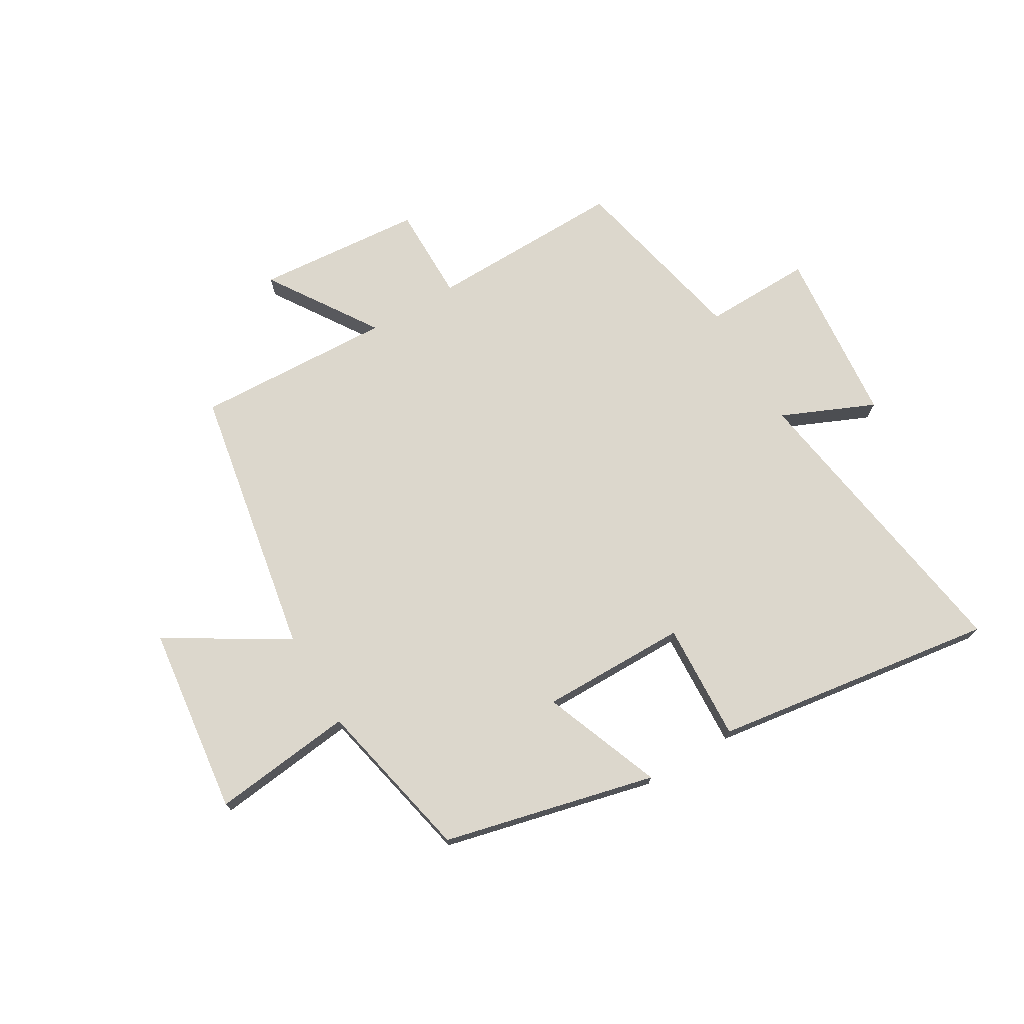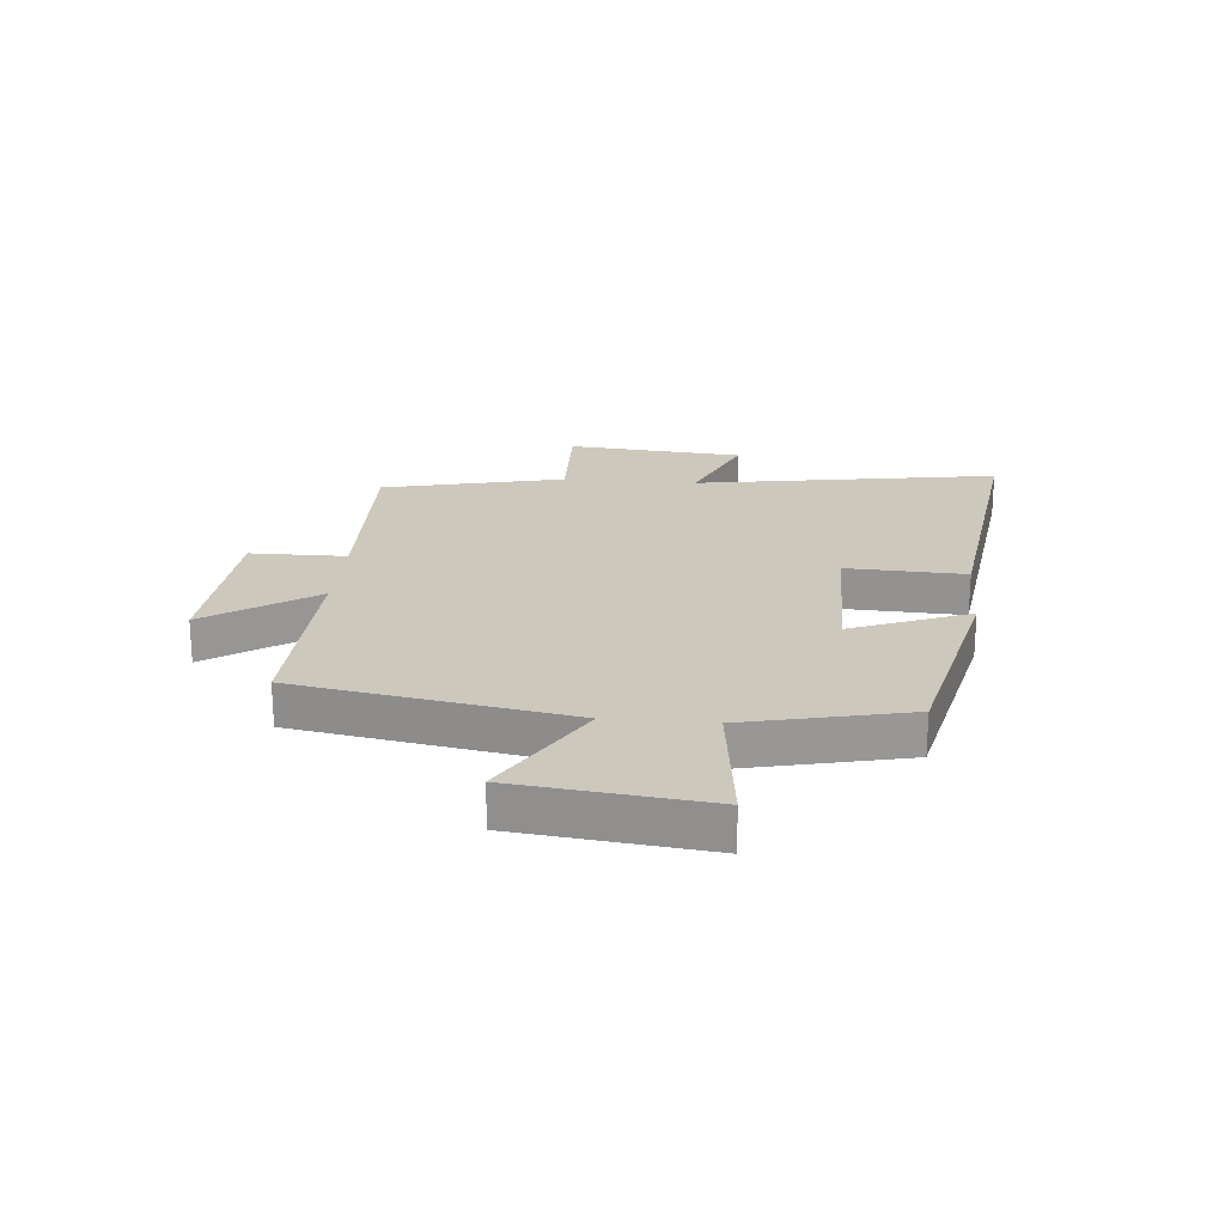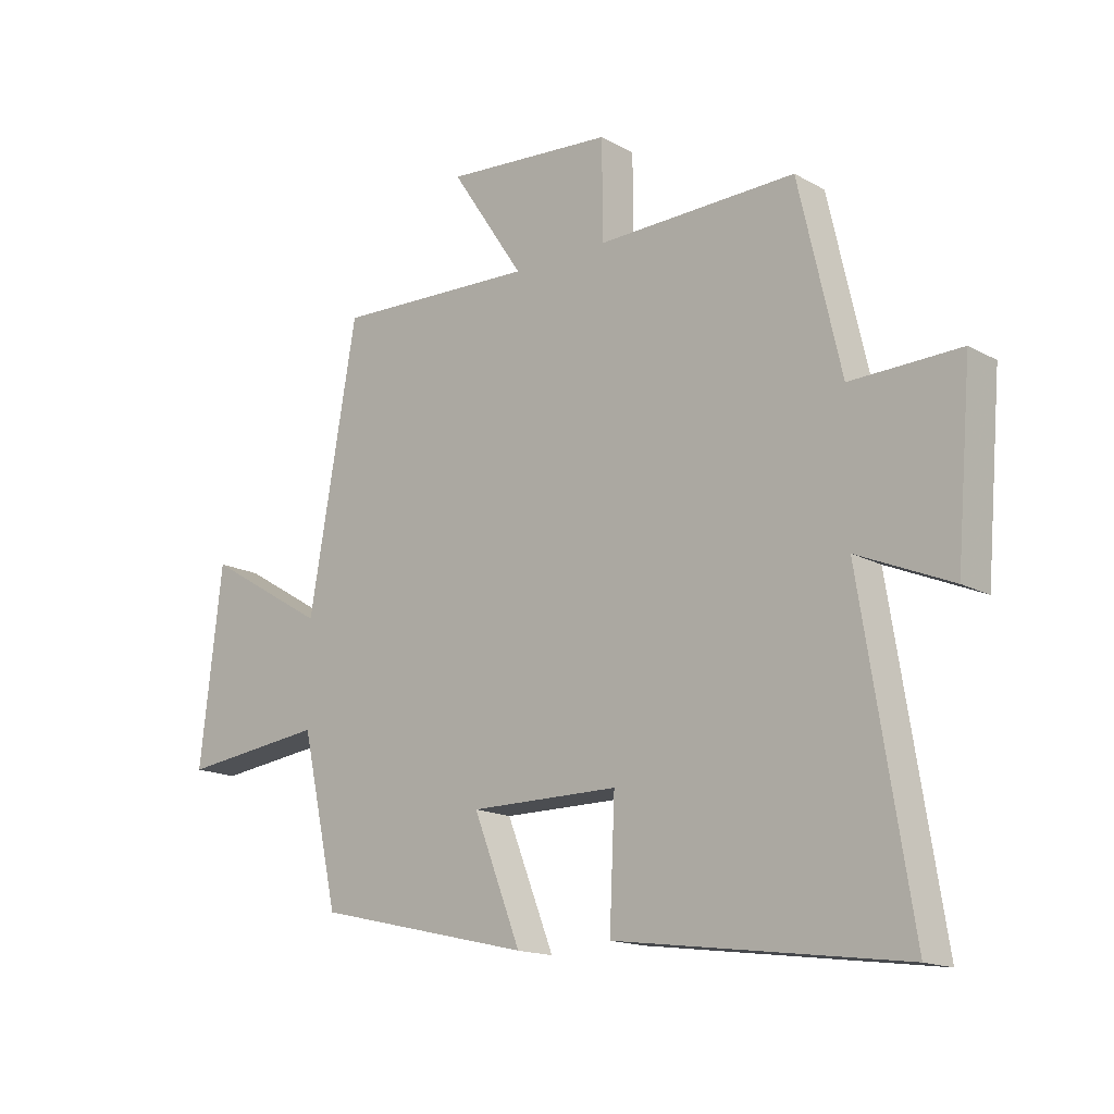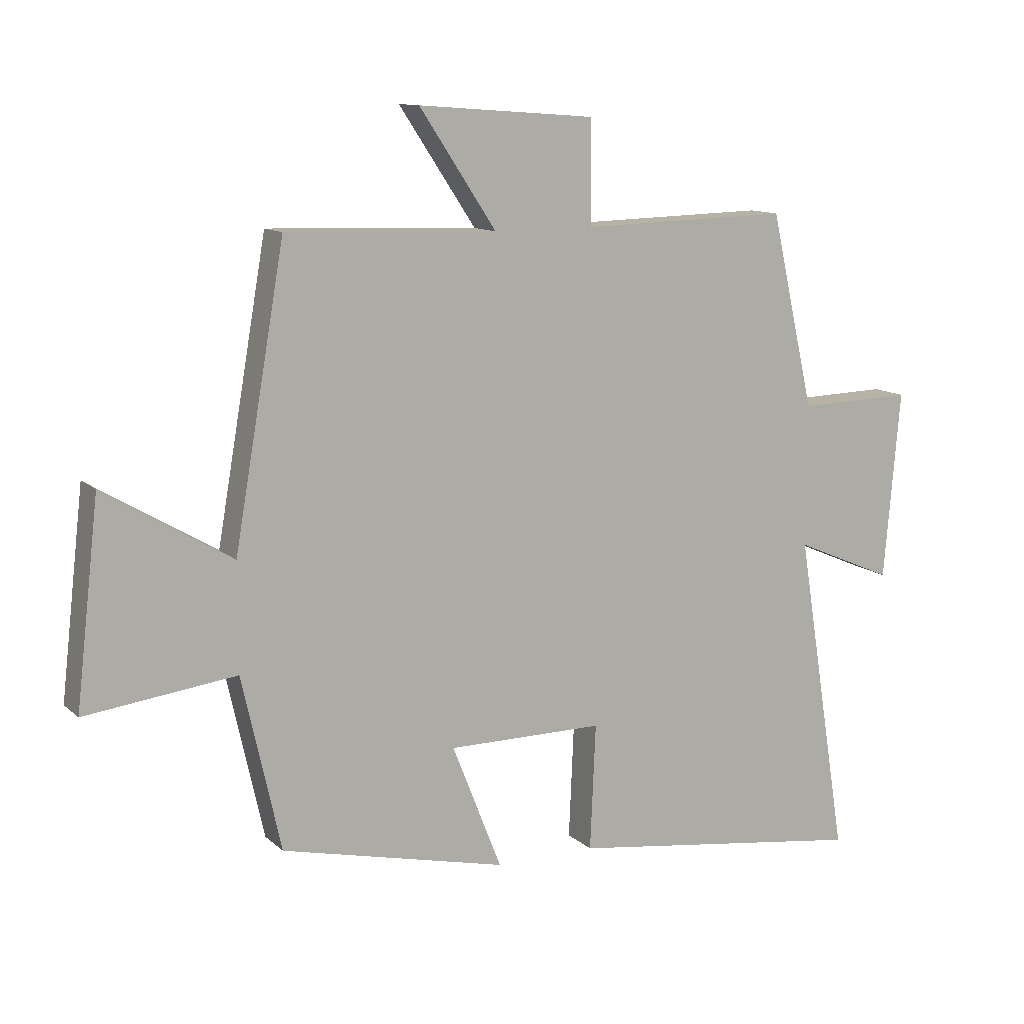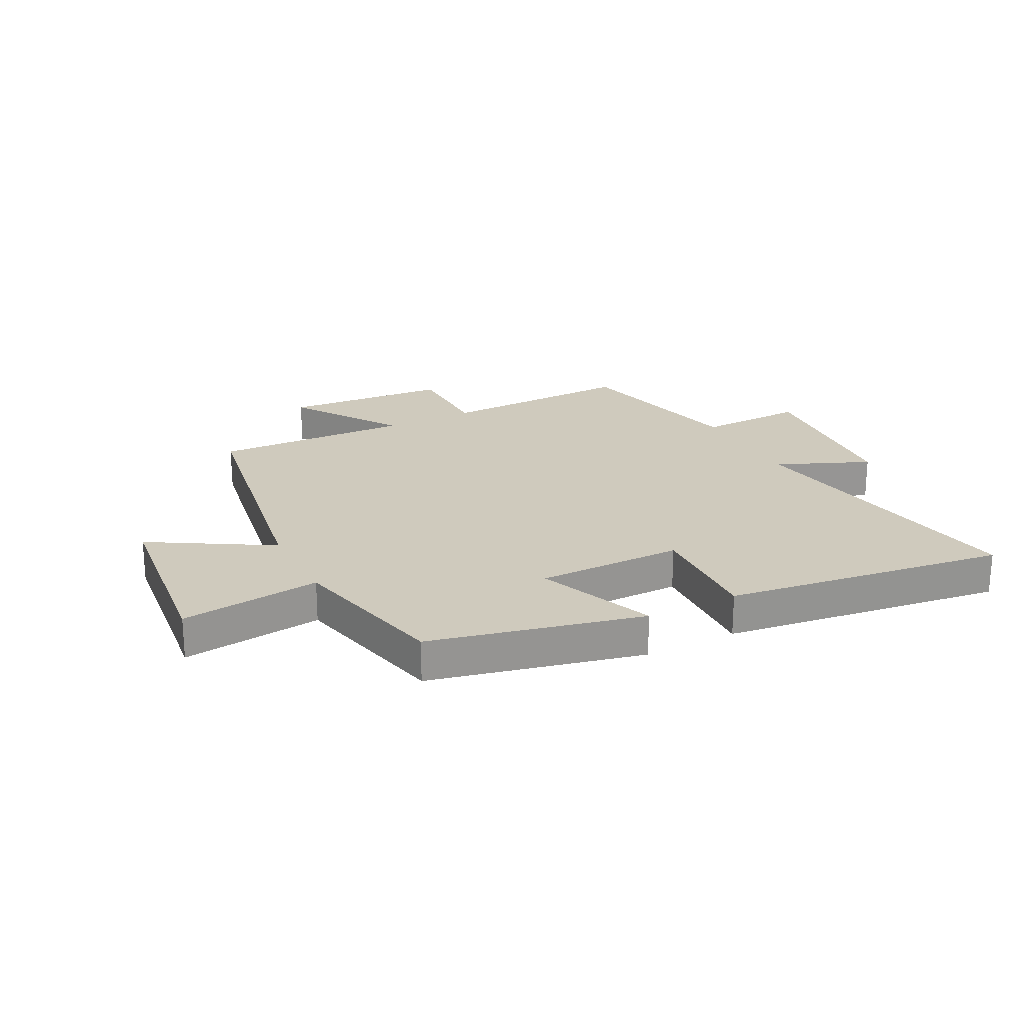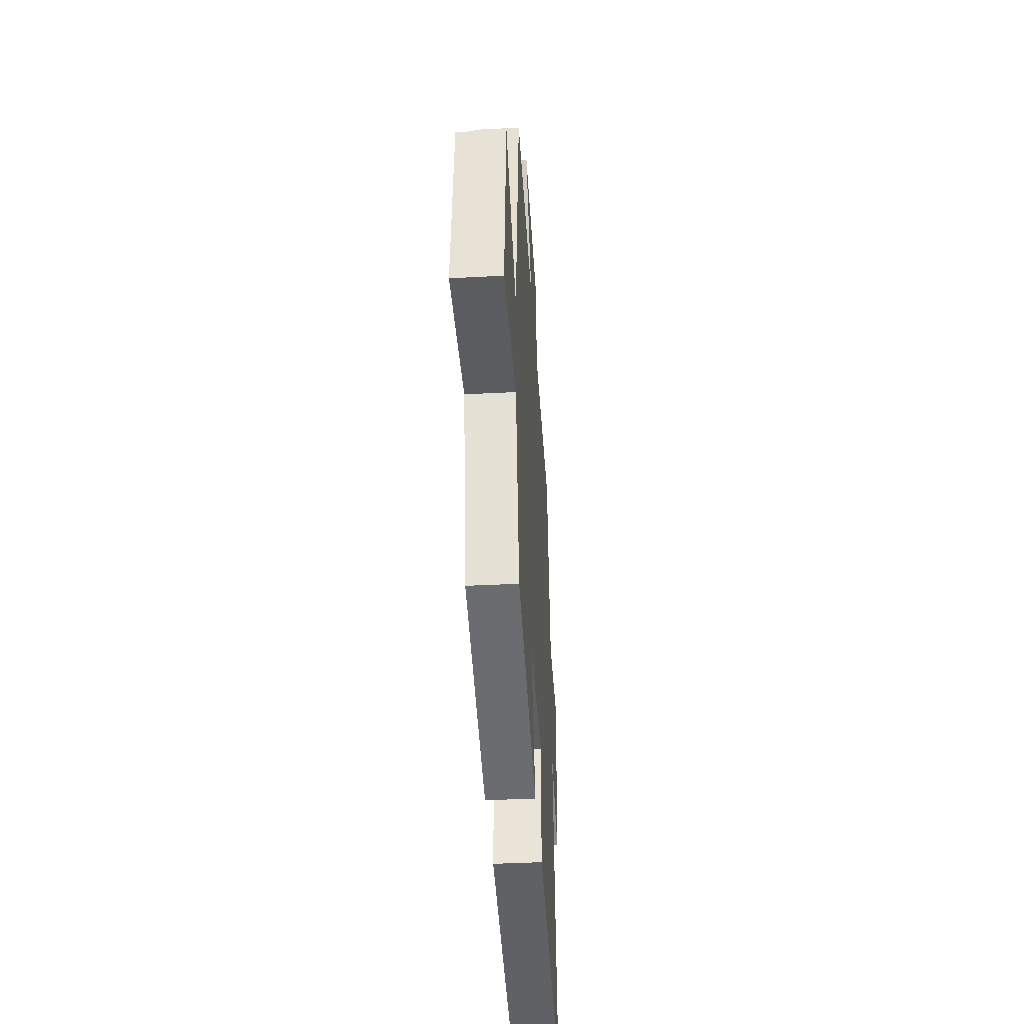
<metadata>
{"format":"obj","ext":"obj","renderer":"f3d","projection":"perspective","resolution":1024,"background":"white","views":[{"elev":72.9,"azim":149.8,"up":"+Y"},{"elev":22.2,"azim":95.0,"up":"+Y"},{"elev":-15.7,"azim":-138.9,"up":"+Z"},{"elev":11.8,"azim":152.2,"up":"+Z"},{"elev":22.9,"azim":152.6,"up":"+Y"},{"elev":-40.7,"azim":93.6,"up":"+Z"}]}
</metadata>
<code>
v -0.428 0.07 0.508
v -0.089 0.07 0.5
v -0.088 0.07 0.666
v 0.2 0.07 0.688
v 0.075 0.07 0.5
v 0.418 0.07 0.513
v 0.5 0.07 0.042
v 0.707 0.07 0.166
v 0.745 0.07 -0.162
v 0.5 0.07 -0.132
v 0.437 0.07 -0.414
v 0.069 0.07 -0.5
v 0.15 0.07 -0.295
v -0.104 0.07 -0.295
v -0.095 0.07 -0.5
v -0.585 0.07 -0.567
v -0.5 0.07 -0.04
v -0.661 0.07 -0.109
v -0.687 0.07 0.197
v -0.5 0.07 0.192
v -0.428 0 0.508
v -0.089 0 0.5
v -0.088 0 0.666
v 0.2 0 0.688
v 0.075 0 0.5
v 0.418 0 0.513
v 0.5 0 0.042
v 0.707 0 0.166
v 0.745 0 -0.162
v 0.5 0 -0.132
v 0.437 0 -0.414
v 0.069 0 -0.5
v 0.15 0 -0.295
v -0.104 0 -0.295
v -0.095 0 -0.5
v -0.585 0 -0.567
v -0.5 0 -0.04
v -0.661 0 -0.109
v -0.687 0 0.197
v -0.5 0 0.192
f 17 18 19 20
f 17 20 1 2
f 14 15 16 17
f 13 14 17 2
f 10 11 12 13
f 10 13 2 3
f 7 8 9 10
f 5 6 7 10
f 5 10 3
f 3 4 5
f 40 39 38 37
f 22 21 40 37
f 37 36 35 34
f 22 37 34 33
f 33 32 31 30
f 23 22 33 30
f 30 29 28 27
f 30 27 26 25
f 23 30 25
f 25 24 23
f 1 21 22 2
f 2 22 23 3
f 3 23 24 4
f 4 24 25 5
f 5 25 26 6
f 6 26 27 7
f 7 27 28 8
f 8 28 29 9
f 9 29 30 10
f 10 30 31 11
f 11 31 32 12
f 12 32 33 13
f 13 33 34 14
f 14 34 35 15
f 15 35 36 16
f 16 36 37 17
f 17 37 38 18
f 18 38 39 19
f 19 39 40 20
f 20 40 21 1

</code>
